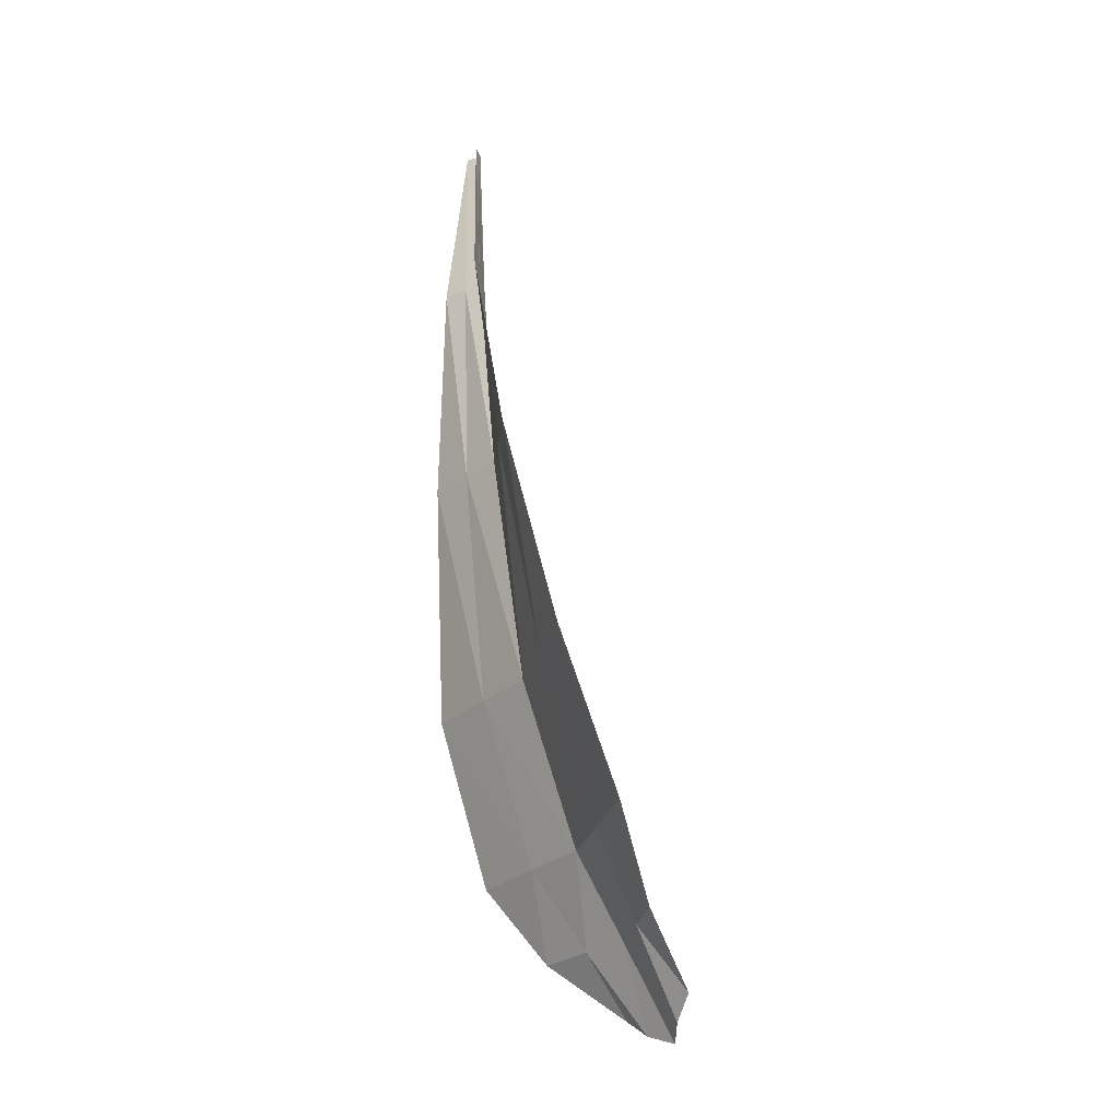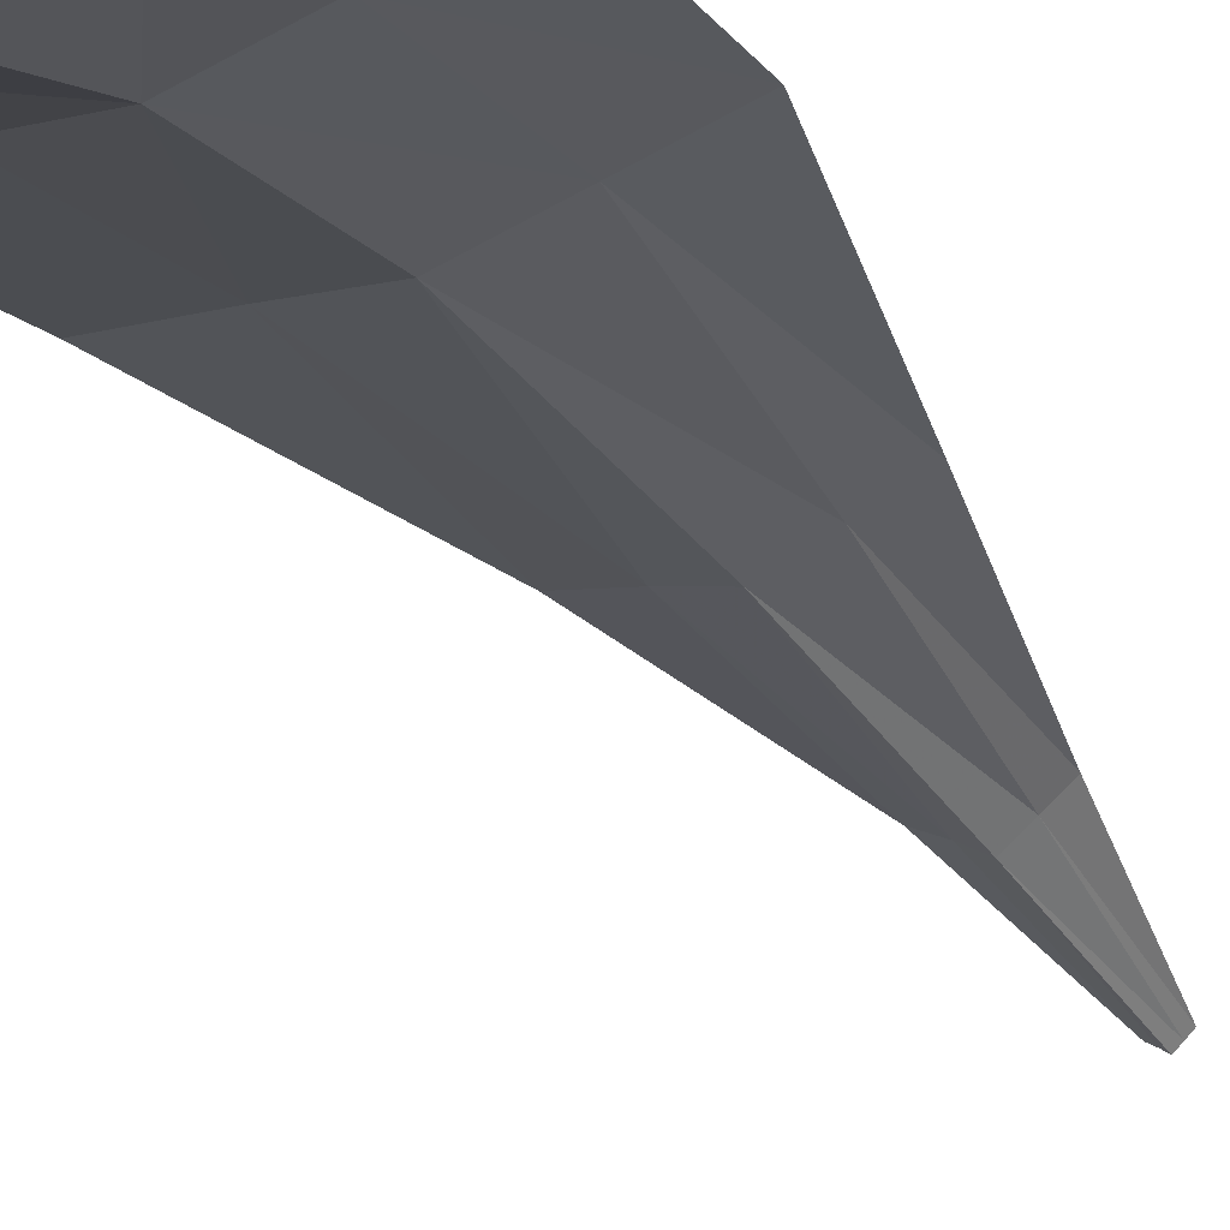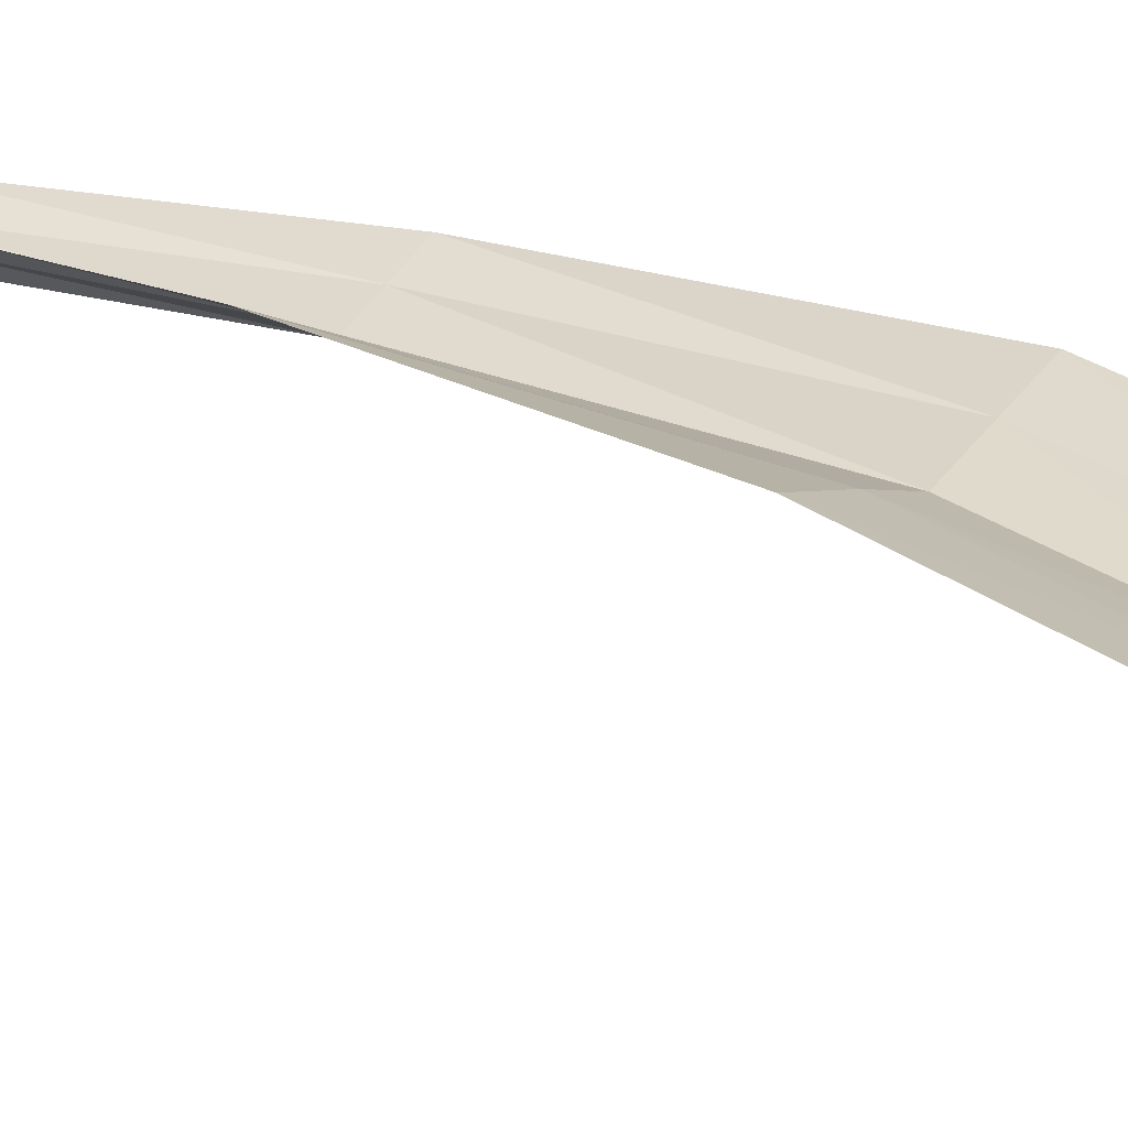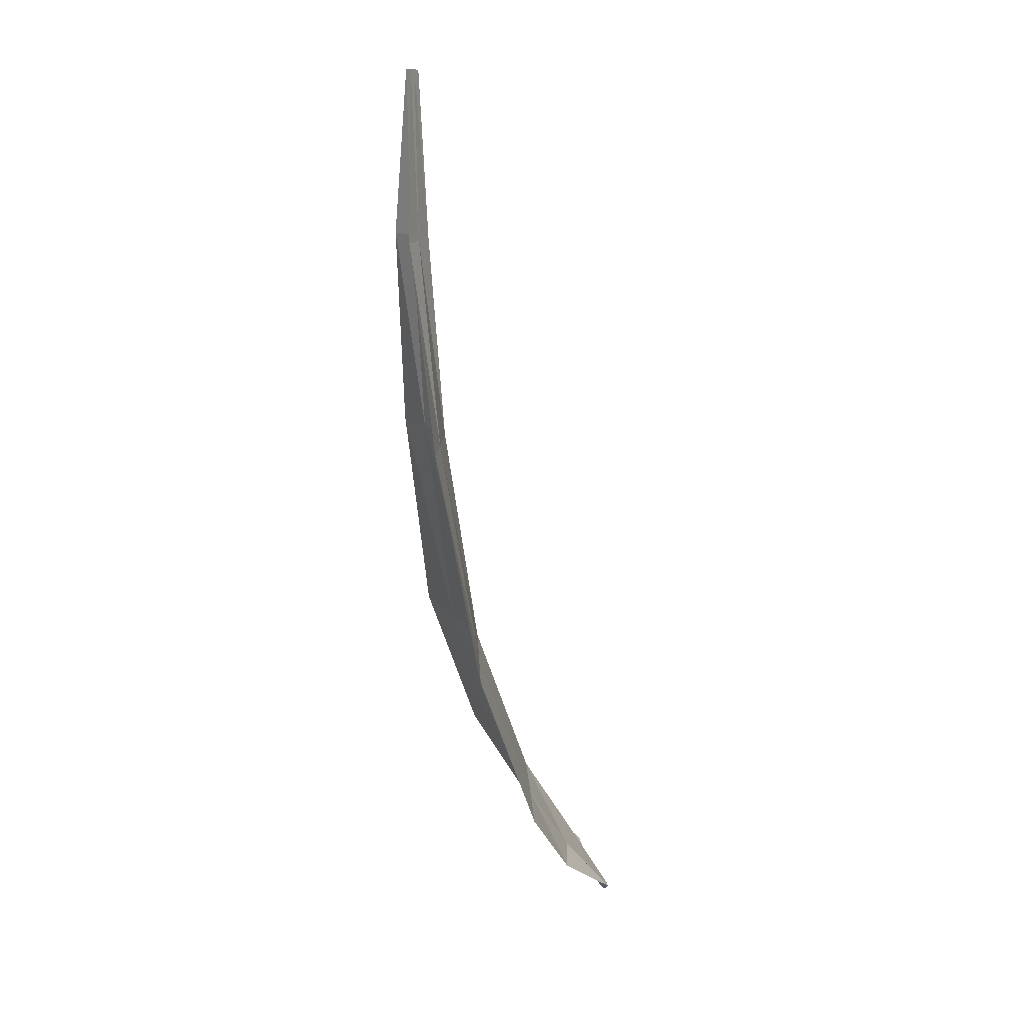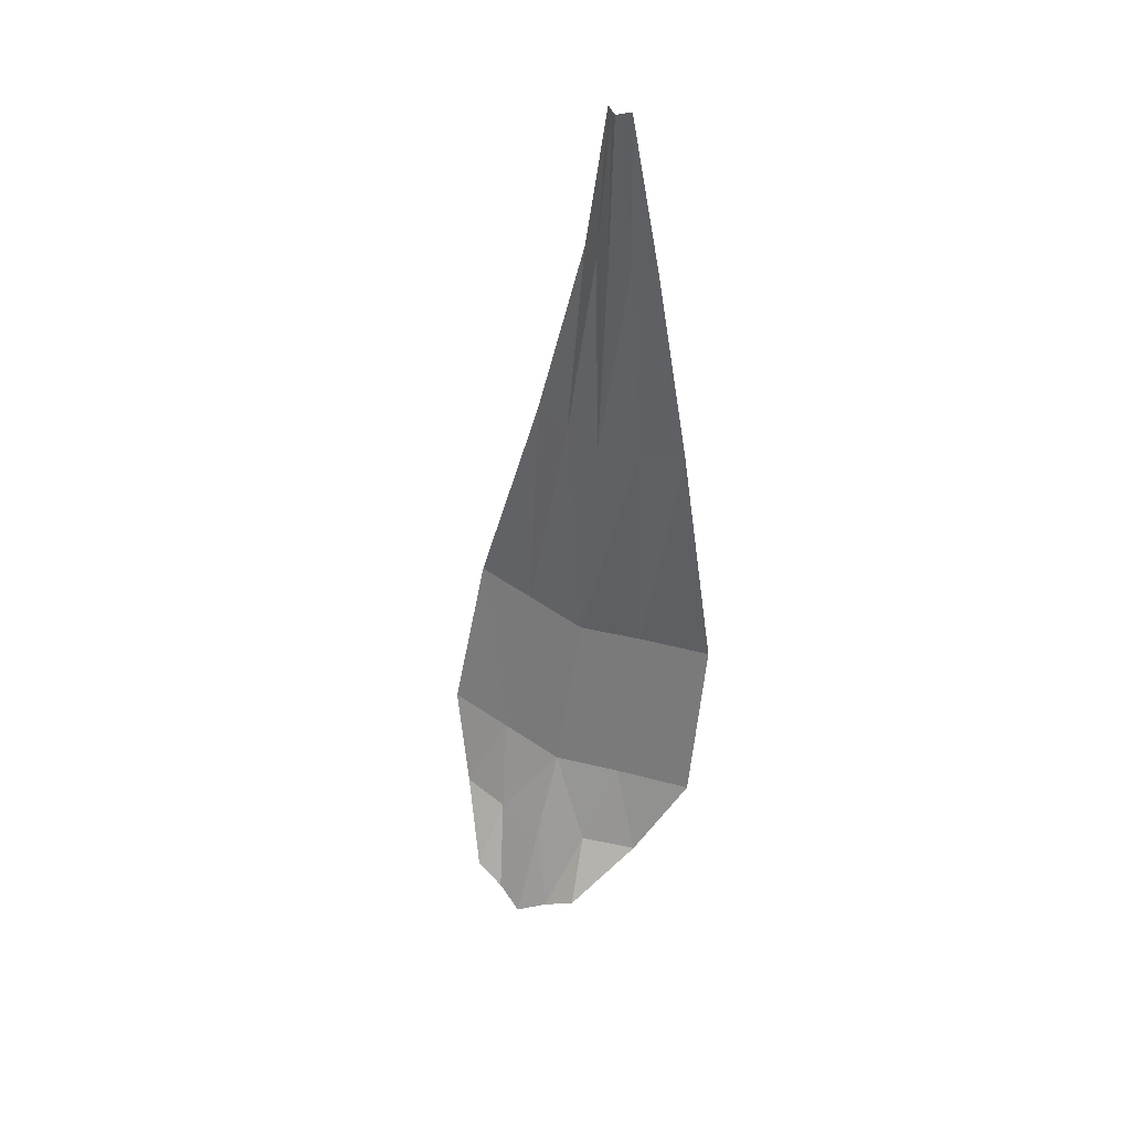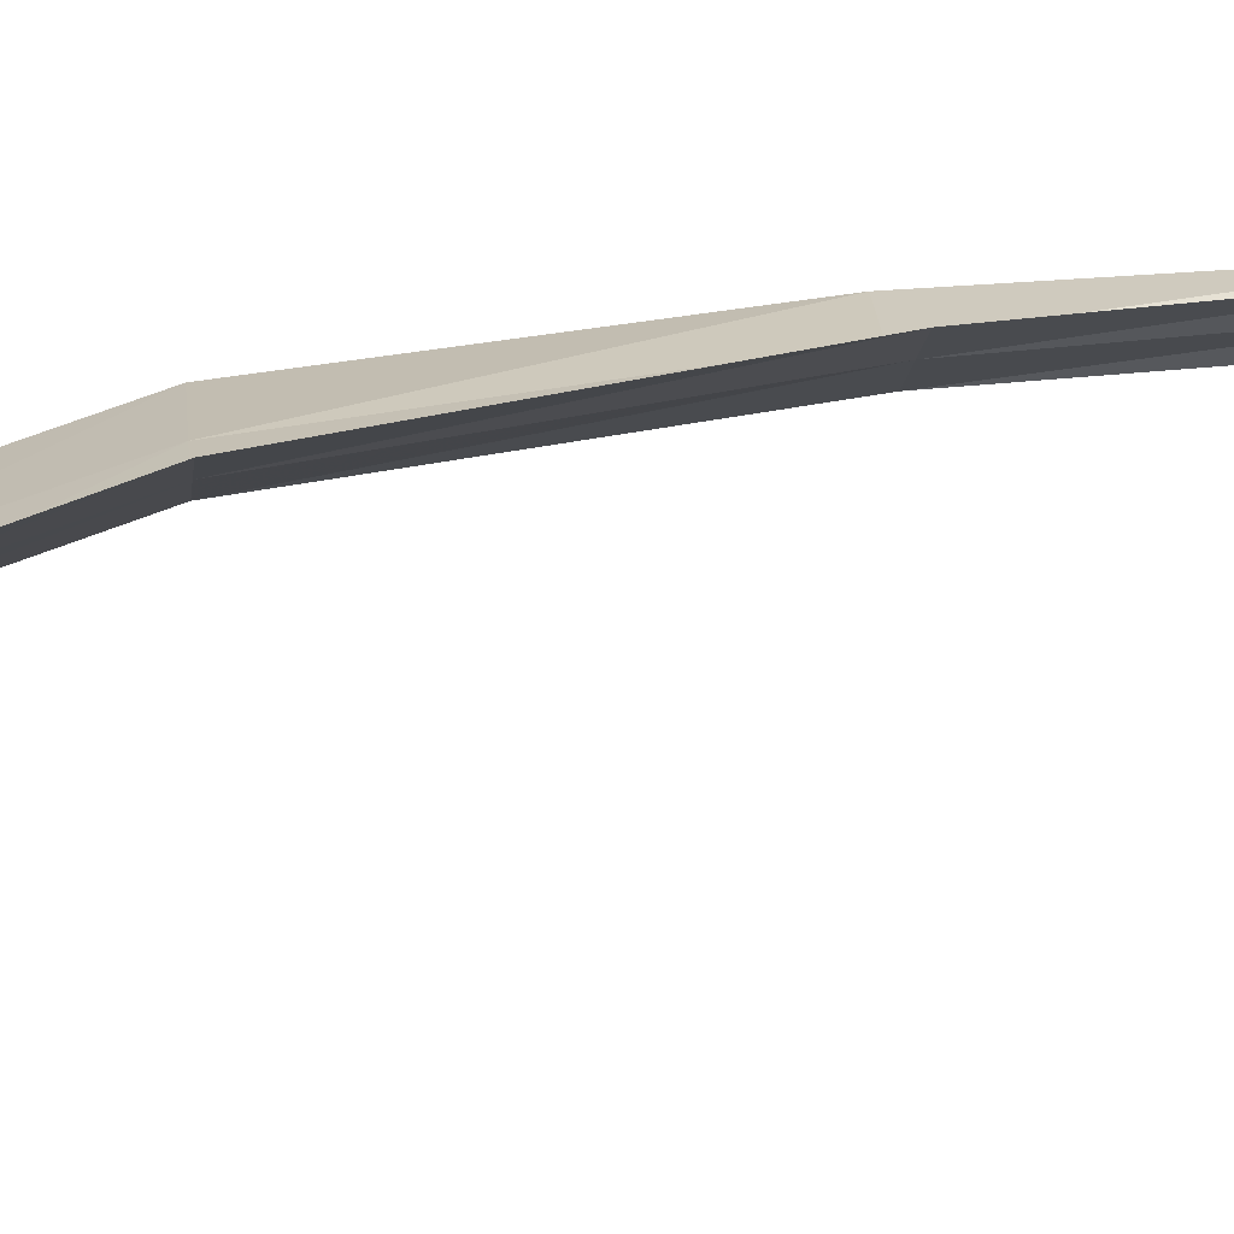
<metadata>
{"format":"obj","ext":"obj","renderer":"f3d","projection":"perspective","resolution":1024,"background":"white","views":[{"elev":-27.5,"azim":-116.0,"up":"+Z"},{"elev":-37.2,"azim":-152.3,"up":"+Y"},{"elev":13.5,"azim":115.5,"up":"+Y"},{"elev":17.8,"azim":-104.2,"up":"+Z"},{"elev":48.5,"azim":26.6,"up":"+Z"},{"elev":7.2,"azim":-94.7,"up":"+Y"}]}
</metadata>
<code>
o Plane.001_Plane.028
v 0.02476 0.02212 -0.006233
v -0.02513 0.02212 -0.006233
v 0.1296 -0.4295 -2.006
v -0.1271 -0.4295 -2.006
v 0.01119 0.0112 -0.006233
v 0.05977 -0.4372 -2.05
v -0.01293 0.0112 -0.006233
v -0.06429 -0.4372 -2.05
v -0.00066 -0.4672 -2.075
v -0.000558 0.000119 -0.006233
v 0.2294 -0.2935 -1.879
v -0.2241 -0.2935 -1.879
v 0.106 -0.3231 -1.879
v -0.1132 -0.3231 -1.879
v -0.000758 -0.3531 -1.879
v 0.3152 -0.1884 -1.705
v -0.3076 -0.1884 -1.705
v 0.1458 -0.2179 -1.705
v -0.1552 -0.2179 -1.705
v -0.000842 -0.248 -1.705
v 0.2952 -0.06522 -1.348
v -0.2881 -0.06522 -1.348
v 0.1365 -0.09479 -1.348
v -0.1454 -0.09479 -1.348
v -0.000822 -0.1248 -1.348
v 0.08149 0.04242 -0.3735
v -0.0803 0.04242 -0.3735
v 0.03747 0.01285 -0.3735
v -0.04072 0.01285 -0.3735
v -0.000613 -0.01717 -0.3735
v -0.1745 0.009881 -0.8365
v 0.08235 -0.01969 -0.8365
v -0.08816 -0.01969 -0.8365
v -0.000708 -0.04971 -0.8365
v 0.1783 0.009881 -0.8365
f 14 12 4
f 13 6 3
f 15 14 8
f 15 9 6
f 20 15 13
f 20 19 14
f 18 13 11
f 19 17 12
f 22 17 19
f 21 23 18
f 24 19 20
f 23 25 20
f 32 34 25
f 33 24 25
f 35 32 23
f 31 22 24
f 2 27 29
f 1 5 28
f 7 29 30
f 5 10 30
f 27 31 33
f 26 28 32
f 29 33 34
f 28 30 34
f 8 14 4
f 11 13 3
f 9 15 8
f 13 15 6
f 18 20 13
f 15 20 14
f 16 18 11
f 14 19 12
f 24 22 19
f 16 21 18
f 25 24 20
f 18 23 20
f 23 32 25
f 34 33 25
f 21 35 23
f 33 31 24
f 7 2 29
f 26 1 28
f 10 7 30
f 28 5 30
f 29 27 33
f 35 26 32
f 30 29 34
f 32 28 34

</code>
